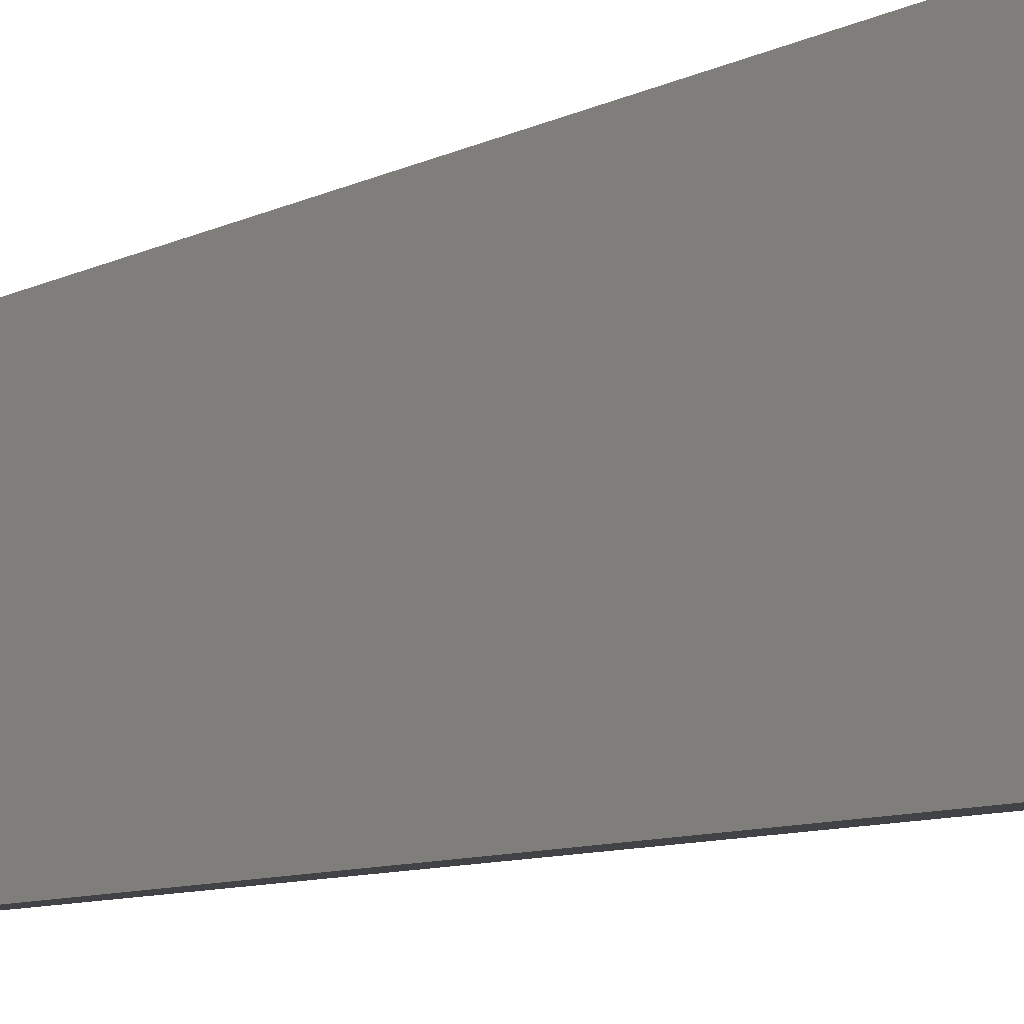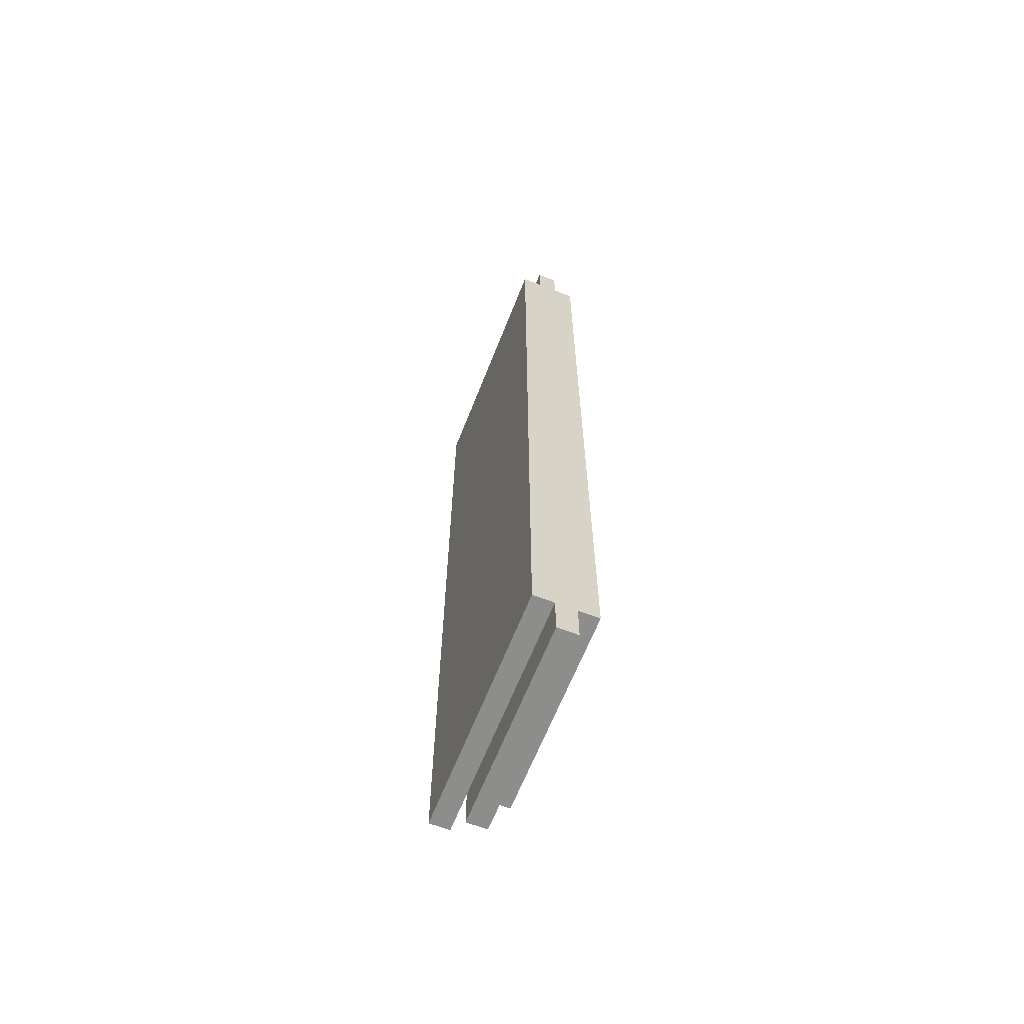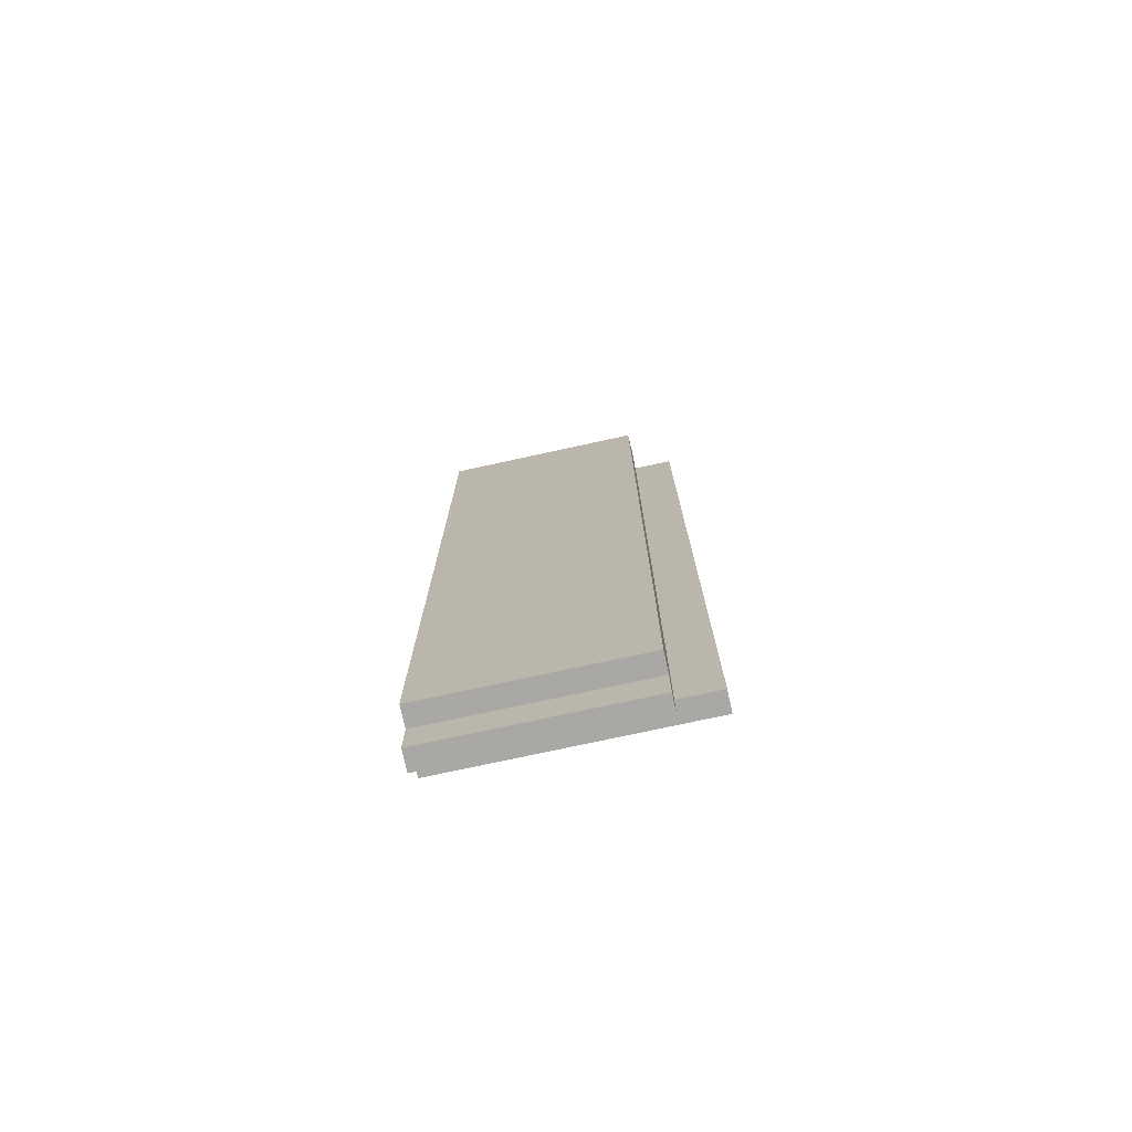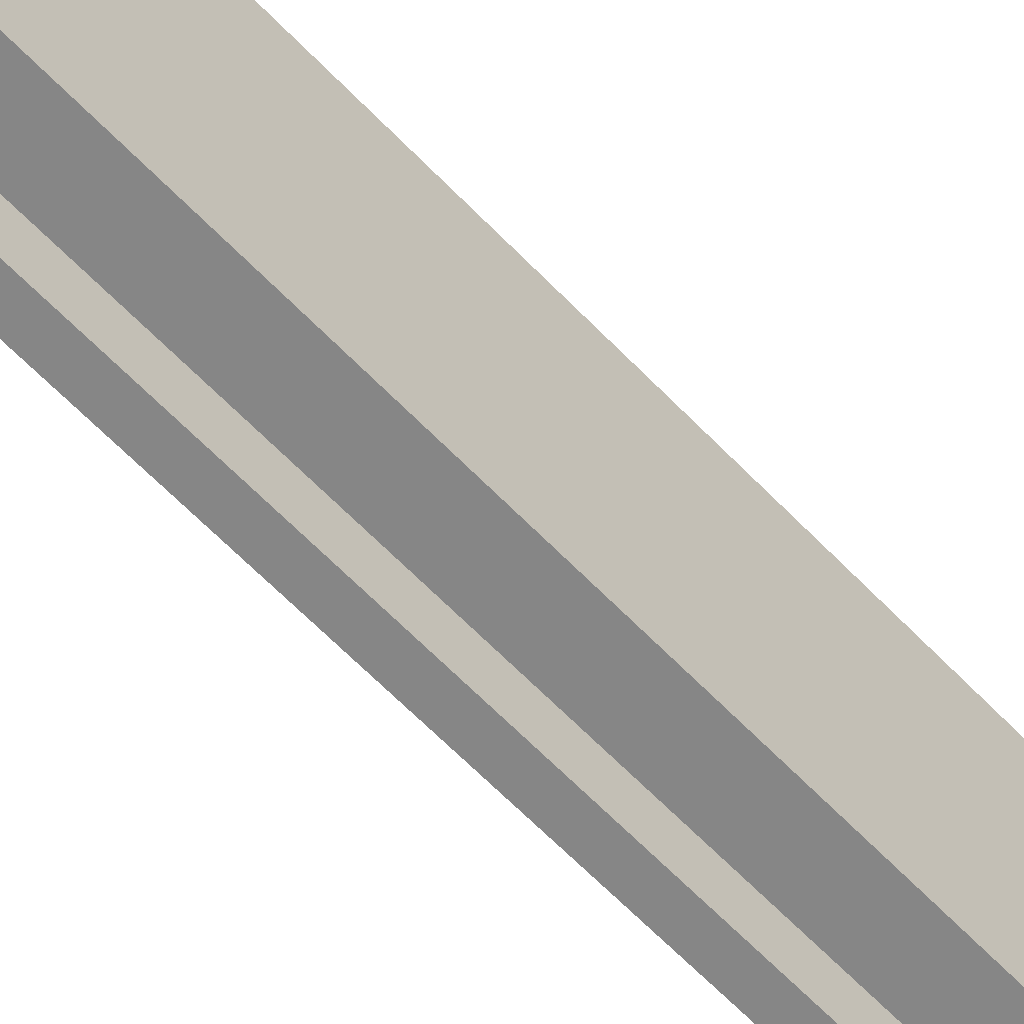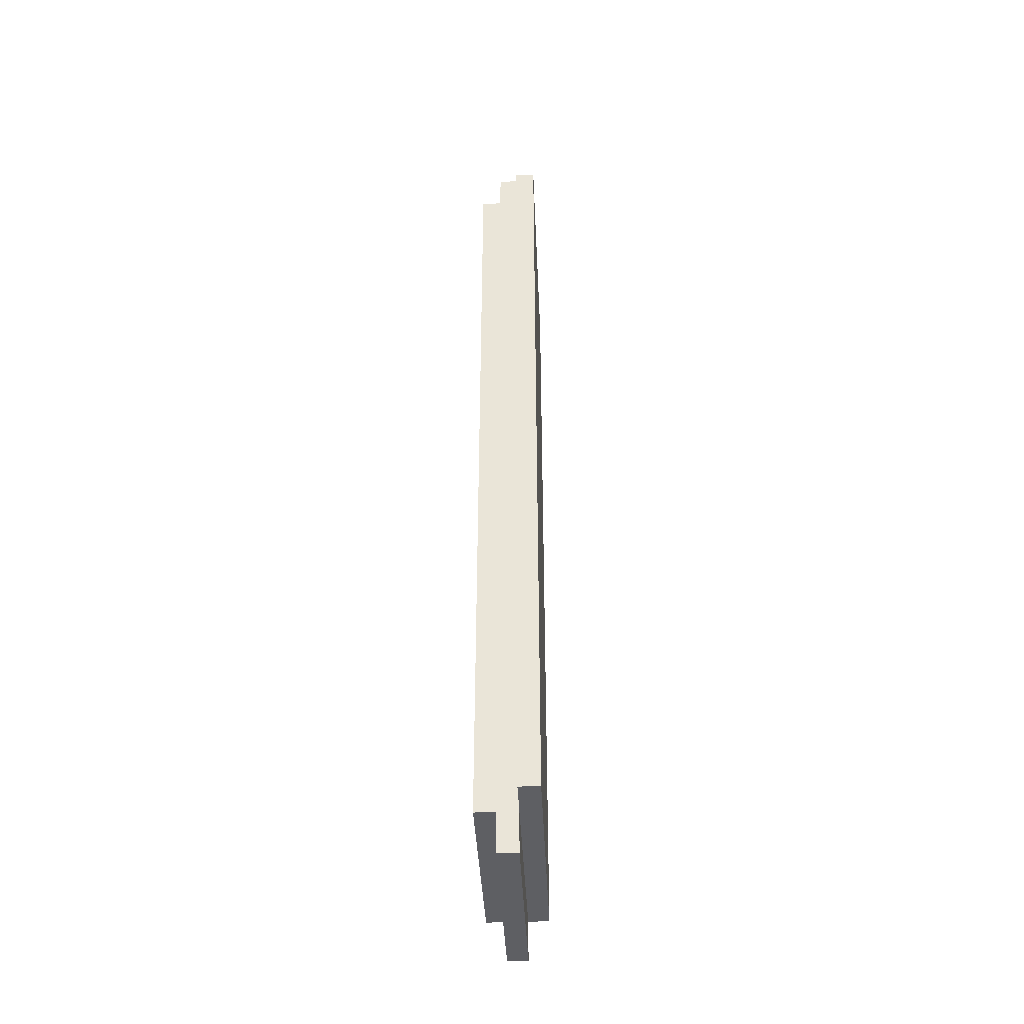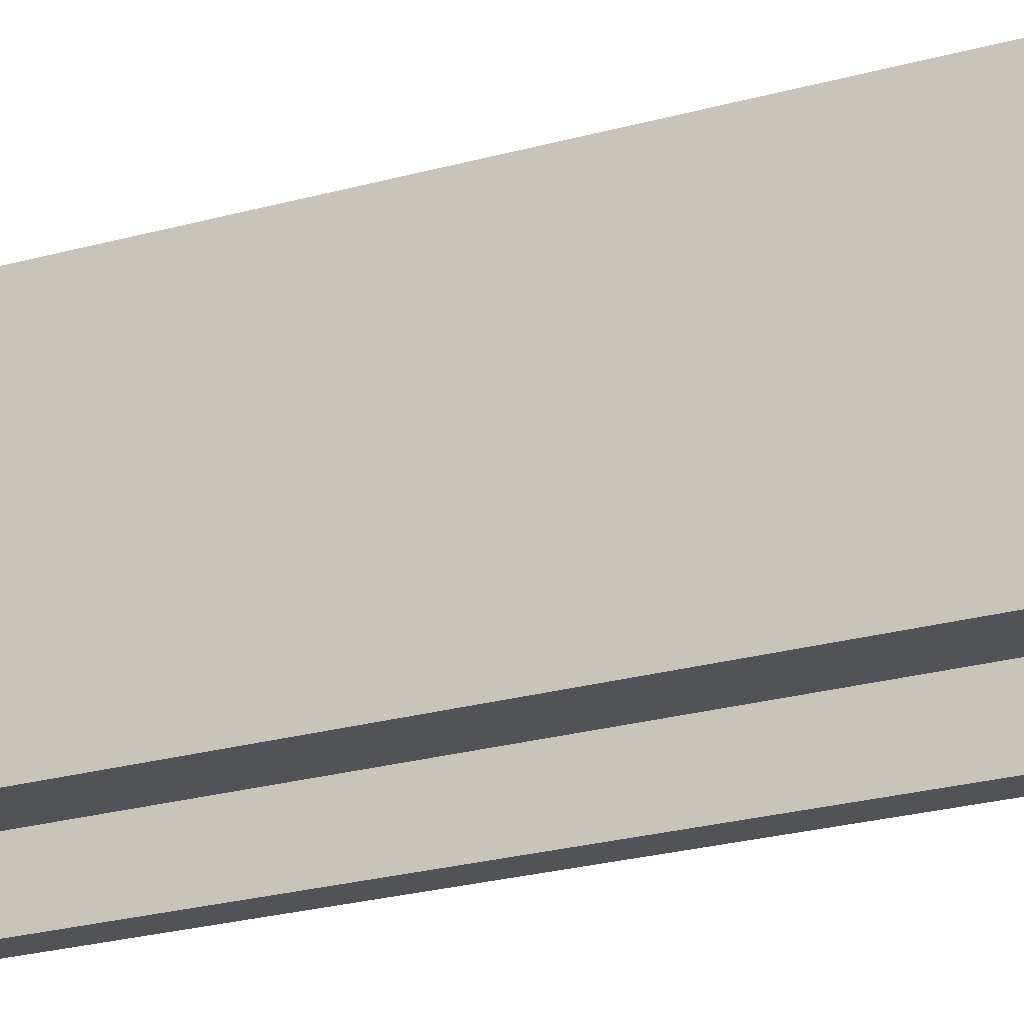
<metadata>
{"format":"obj","ext":"obj","renderer":"f3d","projection":"perspective","resolution":1024,"background":"white","views":[{"elev":-7.2,"azim":148.5,"up":"+Y"},{"elev":-64.4,"azim":158.5,"up":"+Z"},{"elev":-75.0,"azim":-77.7,"up":"+Z"},{"elev":-62.1,"azim":-136.6,"up":"+Y"},{"elev":-40.9,"azim":2.6,"up":"+Z"},{"elev":-22.1,"azim":-63.1,"up":"+Y"}]}
</metadata>
<code>
o B._Side_Rails_1_1/B._Side_Rails_1/mesh10/mesh10-geometry#mesh10-geometry
v -0.3248 0.5814 -0.08285
v -0.3285 0.5814 0.06799
v -0.3248 0.5814 0.06799
v -0.3322 0.5814 -0.08285
v -0.3248 0.5373 0.06799
v -0.3285 0.5814 -0.08285
v -0.3359 0.5814 -0.08285
v -0.3285 0.5447 0.06799
v -0.3248 0.5373 -0.08285
v -0.3285 0.5447 -0.08285
v -0.3322 0.5814 -0.0902
v -0.3359 0.5814 0.06799
v -0.3359 0.5447 -0.08285
v -0.3285 0.5373 0.06799
v -0.3285 0.5447 0.07535
v -0.3285 0.5373 -0.08285
v -0.3285 0.5814 -0.0902
v -0.3322 0.5447 -0.0902
v -0.3322 0.5814 0.06799
v -0.3322 0.5447 -0.08285
v -0.3285 0.5814 0.07535
v -0.3322 0.5447 0.06799
v -0.3285 0.5447 -0.0902
v -0.3359 0.5447 0.06799
v -0.3322 0.5814 0.07535
v -0.3322 0.5447 0.07535
f 1 2 3
f 2 1 4
f 2 5 3
f 5 1 3
f 4 1 6
f 7 2 4
f 8 5 2
f 1 5 9
f 1 10 6
f 4 6 11
f 12 2 7
f 4 13 7
f 5 8 14
f 2 15 8
f 14 9 5
f 16 1 9
f 10 1 16
f 10 17 6
f 11 6 17
f 18 4 11
f 19 2 12
f 13 12 7
f 13 4 20
f 8 16 14
f 15 2 21
f 15 22 8
f 9 14 16
f 16 8 10
f 17 10 23
f 17 18 11
f 4 18 20
f 19 21 2
f 12 22 19
f 12 13 24
f 8 13 20
f 25 15 21
f 22 15 26
f 8 22 24
f 20 10 8
f 10 18 23
f 18 17 23
f 10 20 18
f 21 19 25
f 22 12 24
f 22 25 19
f 8 24 13
f 15 25 26
f 25 22 26
f 3 2 1
f 4 1 2
f 3 5 2
f 3 1 5
f 6 1 4
f 4 2 7
f 2 5 8
f 9 5 1
f 6 10 1
f 11 6 4
f 7 2 12
f 7 13 4
f 14 8 5
f 8 15 2
f 5 9 14
f 9 1 16
f 16 1 10
f 6 17 10
f 17 6 11
f 11 4 18
f 12 2 19
f 7 12 13
f 20 4 13
f 14 16 8
f 21 2 15
f 8 22 15
f 16 14 9
f 10 8 16
f 23 10 17
f 11 18 17
f 20 18 4
f 2 21 19
f 19 22 12
f 24 13 12
f 20 13 8
f 21 15 25
f 26 15 22
f 24 22 8
f 8 10 20
f 23 18 10
f 23 17 18
f 18 20 10
f 25 19 21
f 24 12 22
f 19 25 22
f 13 24 8
f 26 25 15
f 26 22 25

</code>
